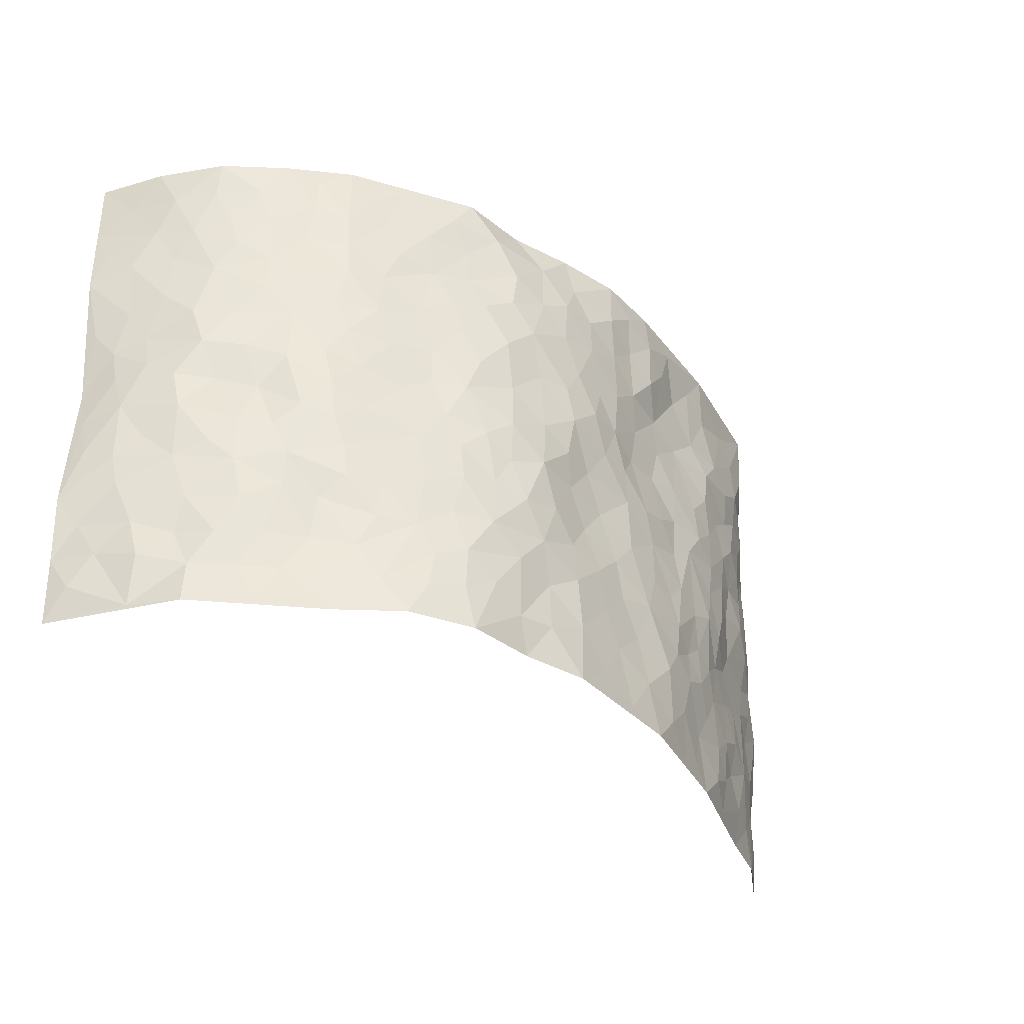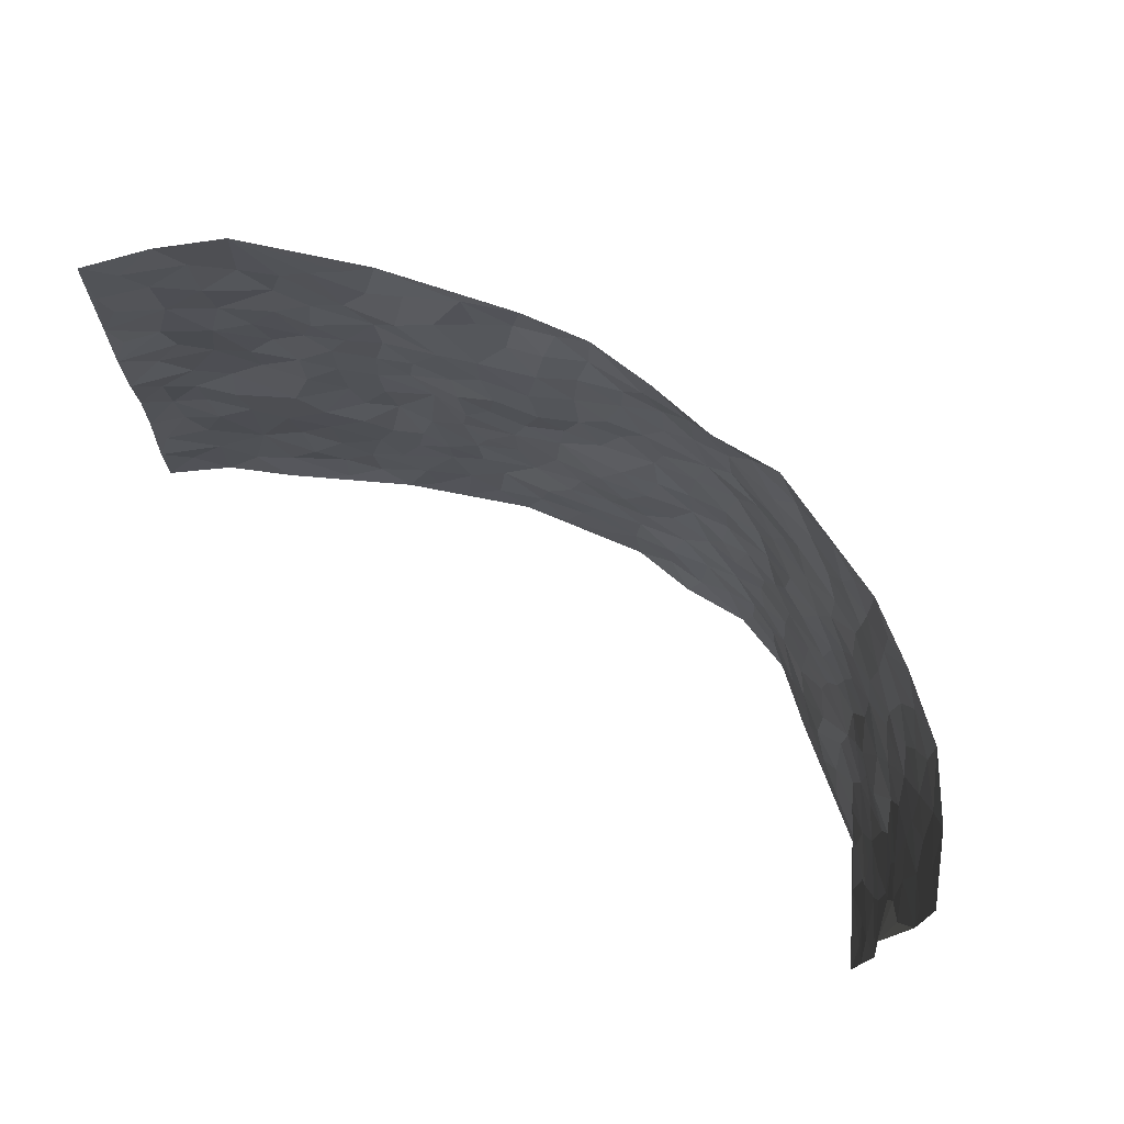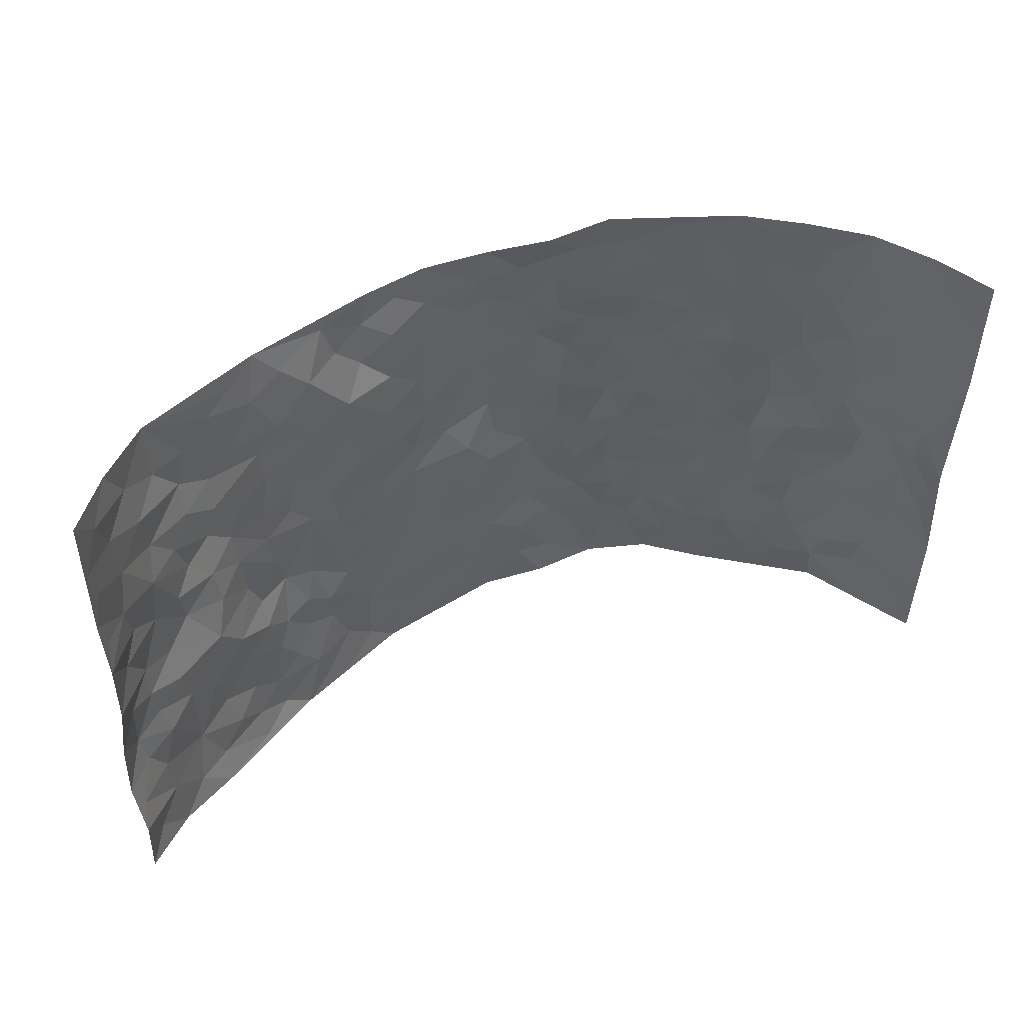
<metadata>
{"format":"obj","ext":"obj","renderer":"f3d","projection":"perspective","resolution":1024,"background":"white","views":[{"elev":-35.5,"azim":138.9,"up":"+Y"},{"elev":73.7,"azim":35.5,"up":"+Y"},{"elev":49.0,"azim":-22.3,"up":"+Y"}]}
</metadata>
<code>
v -0.8713 0.009308 0.2675
v -0.8643 1.001 0.2462
v 0.8132 -0.003795 0.2969
v 0.8215 0.9902 0.3074
v -0.7332 0.3944 0.1382
v -0.8625 0.5035 0.2614
v -0.7859 0.3602 0.1706
v 0.006148 0.004608 -0.1529
v -0.8793 0.2559 0.253
v -0.8409 0.3413 0.2069
v -0.6709 0.005691 0.1287
v -0.8674 0.1329 0.2683
v -0.6574 0.2953 0.09724
v -0.7797 0.007103 0.1864
v -0.767 0.2914 0.1693
v -0.4583 0.003472 0.001922
v -0.8581 0.194 0.246
v -0.2811 0.1678 -0.08786
v -0.7152 0.3243 0.1294
v -0.7858 0.1249 0.1851
v -0.8336 0.07023 0.2253
v -0.7292 0.06824 0.1488
v -0.6221 0.129 0.08467
v -0.6679 0.07749 0.1102
v -0.7962 0.2114 0.188
v -0.8273 0.2742 0.2056
v -0.7112 0.1797 0.1272
v -0.6447 0.2114 0.08533
v -0.794 0.4904 0.1669
v -0.8751 0.3795 0.2517
v -0.7018 0.9961 0.06213
v -0.5055 0.223 0.01166
v 0.2691 0.1595 -0.1521
v -0.8664 0.7529 0.2536
v -0.3522 0.3931 -0.06296
v -0.7331 0.7525 0.1075
v -0.7447 0.8308 0.1182
v -0.5536 0.4416 0.01647
v -0.5728 0.6048 0.01819
v -0.4767 0.9966 -0.03444
v -0.8511 0.6897 0.2383
v -0.6232 0.5626 0.05522
v -0.3728 0.753 -0.04164
v -0.482 0.2797 -0.004356
v -0.4362 0.2251 -0.02385
v -0.4663 0.1631 -0.003748
v -0.431 0.6356 -0.03768
v -0.3505 0.5593 -0.05373
v 0.1735 0.4758 -0.1592
v -0.3198 0.2212 -0.07389
v -0.1975 0.6115 -0.09135
v -0.3594 0.6289 -0.05427
v -0.2898 0.05852 -0.0814
v -0.5976 0.7093 0.02973
v -0.3762 0.1939 -0.0498
v -0.7988 0.6193 0.1715
v -0.02799 0.3492 -0.1292
v 0.06494 0.3408 -0.1544
v 0.3021 0.4532 -0.1259
v -0.08775 0.5523 -0.1308
v -0.1562 0.5573 -0.1133
v 0.09843 0.632 -0.1507
v -0.5889 0.3478 0.05734
v -0.7005 0.574 0.09629
v -0.8478 0.8126 0.2304
v -0.5253 0.1304 0.02391
v -0.3472 0.01361 -0.04952
v -0.7395 0.4666 0.1247
v -0.5775 0.1737 0.04972
v -0.5678 0.02065 0.06255
v -0.2354 0.003164 -0.09902
v -0.5737 0.0899 0.0534
v -0.5132 0.0542 0.01997
v -0.4058 0.03872 -0.0253
v -0.4239 0.1049 -0.01857
v -0.8118 0.6869 0.1857
v -0.8605 0.8767 0.2434
v -0.6911 0.5091 0.08934
v 0.003796 0.9988 -0.1267
v -0.7436 0.6753 0.128
v -0.5274 0.3158 0.02127
v -0.4899 0.4601 -0.01263
v 0.01209 0.5724 -0.1524
v -0.04036 0.4847 -0.1294
v 0.01261 0.4212 -0.1382
v -0.1154 0.1296 -0.1212
v -0.5444 0.6693 0.005761
v -0.8283 0.565 0.2053
v -0.6891 0.6904 0.08151
v -0.4264 0.2967 -0.02878
v -0.588 0.2692 0.05708
v -0.4825 0.6874 -0.02386
v -0.1636 0.4864 -0.1108
v -0.2504 0.437 -0.08894
v -0.6172 0.6479 0.03491
v -0.003931 0.1193 -0.1447
v -0.3987 0.5096 -0.04712
v -0.3297 0.2882 -0.07211
v -0.23 0.5051 -0.09526
v -0.17 0.3833 -0.1099
v -0.8613 0.6282 0.2612
v -0.6665 0.6219 0.0669
v -0.7543 0.5801 0.133
v -0.3447 0.111 -0.05982
v -0.4993 0.5322 -0.01188
v -0.6333 0.4077 0.08126
v -0.1196 0.3255 -0.118
v -0.1388 0.251 -0.1136
v -0.497 0.6106 -0.01549
v 0.1148 0.7315 -0.152
v 0.004392 0.2164 -0.1438
v -0.06374 0.2742 -0.1309
v 0.0133 0.2896 -0.1427
v -0.4105 0.363 -0.04129
v -0.1855 0.1859 -0.102
v -0.6129 0.4886 0.05907
v -0.5295 0.3803 0.006589
v -0.4713 0.3907 -0.02268
v -0.2944 0.525 -0.07467
v -0.2473 0.3512 -0.0931
v -0.3395 0.4669 -0.06028
v -0.2161 0.2729 -0.104
v -0.08036 0.4127 -0.1182
v -0.5656 0.5306 0.02059
v -0.08244 0.1992 -0.1245
v -0.204 0.09533 -0.1062
v -0.3791 0.2579 -0.04563
v -0.8386 0.4413 0.214
v -0.7942 0.4231 0.1732
v 0.09947 0.4246 -0.1611
v 0.2171 0.24 -0.157
v 0.08991 0.5191 -0.1548
v 0.02668 0.4893 -0.1488
v 0.1736 0.3949 -0.1546
v 0.7128 0.4935 0.1435
v 0.2275 0.4359 -0.1497
v 0.2743 0.3155 -0.1439
v 0.1678 0.5698 -0.1514
v 0.1267 0.9968 -0.1142
v -0.2779 0.6203 -0.06831
v 0.4216 0.8806 -0.0695
v 0.4831 0.9984 -0.0416
v -0.2049 0.7802 -0.09835
v -0.05386 0.8647 -0.1353
v -0.3082 0.3488 -0.07495
v -0.4415 0.565 -0.03652
v -0.06616 0.05511 -0.134
v -0.1495 0.02407 -0.1172
v 0.1295 0.005191 -0.1443
v 0.01786 0.8617 -0.1452
v -0.01059 0.7009 -0.1437
v 0.4179 0.1971 -0.08599
v 0.3465 0.2911 -0.1215
v 0.569 0.525 0.003215
v 0.5136 0.5463 -0.03506
v 0.4447 0.1355 -0.06534
v 0.5019 0.2278 -0.02793
v 0.4126 0.3624 -0.08667
v 0.02825 0.642 -0.151
v -0.05391 0.6284 -0.1423
v -0.1392 0.7299 -0.1185
v -0.07942 0.6935 -0.13
v -0.05521 0.7919 -0.1367
v -0.1285 0.6339 -0.1192
v 0.02605 0.7762 -0.147
v 0.2505 0.9998 -0.1245
v -0.01432 0.927 -0.1317
v -0.262 0.8441 -0.09404
v -0.193 0.8794 -0.1051
v -0.3002 0.7808 -0.06106
v -0.2402 0.9964 -0.1069
v -0.2155 0.6963 -0.08861
v -0.3022 0.7003 -0.06297
v -0.1343 0.8296 -0.1195
v -0.1193 0.9975 -0.1313
v 0.2241 0.7486 -0.1376
v 0.1811 0.6697 -0.1534
v 0.3287 0.5964 -0.1095
v 0.2687 0.5249 -0.1401
v 0.2713 0.6678 -0.1289
v 0.4226 0.7447 -0.07631
v 0.3567 0.6846 -0.09948
v 0.2905 0.7354 -0.1208
v 0.07276 0.9301 -0.1353
v 0.08382 0.8254 -0.1471
v 0.1506 0.8605 -0.1455
v 0.2542 0.8753 -0.1218
v 0.3232 0.7953 -0.1037
v 0.2399 0.5979 -0.1445
v -0.8054 0.8684 0.1729
v -0.6536 0.8141 0.04284
v -0.7963 0.7749 0.1672
v -0.7905 0.9981 0.1493
v -0.8286 0.941 0.2033
v -0.7572 0.9207 0.1177
v -0.6994 0.8829 0.0669
v -0.5825 0.9273 0.01484
v -0.6354 0.883 0.0348
v -0.653 0.7445 0.05473
v -0.5399 0.8132 -0.004502
v -0.5969 0.7794 0.01957
v -0.4936 0.8994 -0.0189
v -0.3754 0.8779 -0.04508
v -0.5274 0.9584 -0.01019
v -0.446 0.8151 -0.02501
v -0.4284 0.9353 -0.03952
v -0.337 0.9711 -0.07546
v -0.4935 0.7599 -0.02201
v -0.3123 0.8996 -0.08062
v -0.254 0.9284 -0.1044
v 0.1624 0.7874 -0.1471
v 0.2579 0.8063 -0.1208
v 0.1934 0.9356 -0.1365
v 0.3933 0.8131 -0.08672
v 0.3398 0.8825 -0.1019
v 0.3807 0.9833 -0.08029
v 0.2934 0.939 -0.117
v 0.4384 0.9483 -0.06214
v 0.3795 0.494 -0.09173
v 0.3262 0.5301 -0.1082
v 0.476 0.6037 -0.05221
v 0.4285 0.6641 -0.07293
v 0.4042 0.5879 -0.0842
v 0.3568 0.1914 -0.1188
v 0.4751 0.3349 -0.06042
v 0.455 0.5224 -0.06563
v 0.3501 0.3894 -0.1125
v -0.1203 0.9138 -0.1292
v -0.18 0.956 -0.1204
v 0.3274 0.1349 -0.1348
v 0.5751 0.01342 0.0206
v 0.2089 0.335 -0.1516
v 0.2782 0.387 -0.1377
v 0.5575 0.2467 -0.000151
v 0.6885 0.9933 0.09888
v 0.8239 0.2451 0.2927
v 0.4841 0.8118 -0.04483
v 0.6549 0.4844 0.09707
v 0.4813 0.7464 -0.04879
v 0.8002 0.4933 0.3096
v 0.6277 0.2929 0.0503
v 0.5012 0.468 -0.04593
v 0.7025 0.3078 0.1312
v 0.5461 0.4147 -0.01955
v 0.4724 0.001259 -0.04938
v 0.09761 0.2528 -0.1562
v 0.4854 0.07668 -0.0381
v 0.1423 0.3204 -0.1617
v 0.4147 0.2676 -0.08903
v 0.7639 0.2607 0.2058
v 0.5996 0.4597 0.04205
v 0.545 0.08112 0.004965
v 0.4455 0.4265 -0.0716
v 0.5797 0.3705 0.01218
v 0.2934 0.2347 -0.1381
v 0.4704 0.2716 -0.06088
v 0.2737 0.08065 -0.1527
v 0.3727 0.004269 -0.1226
v 0.2544 0.004202 -0.1563
v 0.2097 0.1163 -0.1575
v 0.07602 0.1711 -0.1453
v 0.1532 0.1915 -0.1568
v 0.576 0.1461 0.02208
v 0.7045 0.42 0.1297
v 0.6811 0.2185 0.1088
v 0.6044 0.0787 0.04819
v 0.6272 0.3835 0.0534
v 0.6641 0.3372 0.08494
v 0.7707 0.3216 0.2165
v 0.6842 0.5639 0.1071
v 0.6425 0.1431 0.06686
v 0.6873 0.1472 0.1233
v 0.7406 0.3637 0.1819
v 0.8009 0.3446 0.2654
v 0.7688 0.4342 0.2193
v 0.5598 0.3117 -0.005266
v 0.7327 0.1035 0.16
v 0.3395 0.06546 -0.1337
v 0.4081 0.06998 -0.09358
v 0.07821 0.08036 -0.1529
v 0.1505 0.07438 -0.1539
v 0.8247 0.7408 0.3002
v 0.6719 0.07717 0.09394
v 0.6162 0.214 0.04117
v 0.8009 0.4188 0.2876
v 0.7745 0.5036 0.2417
v 0.7212 0.2468 0.1551
v 0.5064 0.1481 -0.0176
v 0.6791 4.134e-05 0.08872
v 0.4955 0.3943 -0.05118
v 0.7984 0.05869 0.2606
v 0.8166 0.1205 0.2967
v 0.74 0.1767 0.1801
v 0.7739 0.1198 0.2278
v 0.7316 0.006174 0.1697
v 0.7956 0.183 0.2612
v 0.6239 0.553 0.0553
v 0.6446 0.6297 0.07264
v 0.5615 0.635 0.004791
v 0.7361 0.6859 0.1745
v 0.5998 0.7692 0.03684
v 0.8038 0.6173 0.2853
v 0.6993 0.6371 0.1262
v 0.7473 0.59 0.1993
v 0.6779 0.7397 0.1037
v 0.7443 0.5264 0.1892
v 0.7808 0.5676 0.2504
v 0.7716 0.6527 0.2291
v 0.6081 0.6904 0.03759
v 0.5441 0.723 -0.001719
v 0.4965 0.6741 -0.03366
v 0.7554 0.846 0.1979
v 0.6653 0.867 0.08838
v 0.7272 0.7715 0.1657
v 0.7795 0.7708 0.2331
v 0.7115 0.8389 0.1391
v 0.8216 0.8656 0.3013
v 0.6511 0.7987 0.07532
v 0.8109 0.8032 0.2813
v 0.6896 0.9267 0.1077
v 0.7638 0.9908 0.1978
v 0.5881 0.9963 0.0239
v 0.7411 0.9194 0.169
v 0.7869 0.9207 0.2432
v 0.6294 0.9315 0.05261
v 0.5396 0.9006 -0.006193
v 0.4854 0.8812 -0.04434
v 0.5344 0.9689 -0.00804
v 0.5483 0.8209 0.002584
v 0.6072 0.8582 0.0375
f 29 6 128
f 12 21 20
f 26 10 9
f 55 45 46
f 27 19 15
f 26 9 17
f 101 6 88
f 12 1 21
f 7 15 19
f 125 86 96
f 84 123 85
f 129 29 128
f 25 27 15
f 12 20 17
f 73 75 66
f 22 14 11
f 26 17 25
f 9 12 17
f 25 15 26
f 5 129 7
f 52 146 48
f 55 18 50
f 7 19 5
f 20 27 25
f 124 82 105
f 41 76 34
f 20 14 22
f 14 20 21
f 14 21 1
f 24 22 11
f 24 27 22
f 72 66 69
f 69 32 91
f 70 24 11
f 24 23 27
f 17 20 25
f 27 20 22
f 10 15 7
f 10 26 15
f 23 28 27
f 27 13 19
f 28 23 69
f 13 27 28
f 119 121 94
f 10 7 129
f 6 30 128
f 9 10 30
f 36 192 80
f 80 102 89
f 118 81 44
f 64 103 78
f 115 126 86
f 45 32 46
f 91 63 13
f 129 68 29
f 95 87 54
f 95 54 199
f 202 40 204
f 82 97 105
f 29 88 6
f 18 55 104
f 148 126 71
f 38 82 124
f 50 18 122
f 117 82 38
f 5 19 106
f 82 117 118
f 80 64 102
f 127 45 55
f 194 77 190
f 98 35 114
f 39 124 105
f 127 50 98
f 106 19 13
f 66 75 46
f 39 95 42
f 63 117 38
f 95 89 102
f 101 56 76
f 51 140 99
f 18 53 126
f 62 83 132
f 45 127 90
f 112 113 57
f 103 29 68
f 130 85 58
f 109 39 105
f 35 94 121
f 113 246 58
f 151 165 163
f 120 100 94
f 114 127 98
f 192 190 65
f 95 39 87
f 36 191 37
f 67 104 74
f 56 101 88
f 13 63 106
f 192 34 76
f 268 241 243
f 108 115 125
f 93 84 60
f 133 84 85
f 156 288 157
f 101 76 41
f 80 103 64
f 105 97 146
f 99 61 51
f 92 109 47
f 125 96 111
f 158 227 153
f 75 104 55
f 69 66 32
f 81 91 32
f 106 78 68
f 42 64 78
f 77 34 65
f 24 70 72
f 75 73 16
f 16 71 67
f 2 34 77
f 13 28 91
f 103 56 88
f 56 80 76
f 72 69 23
f 11 16 70
f 16 73 70
f 16 67 74
f 115 18 126
f 24 72 23
f 73 72 70
f 16 74 75
f 72 73 66
f 32 45 44
f 84 83 60
f 66 46 32
f 78 106 116
f 117 63 81
f 67 53 104
f 103 68 78
f 69 91 28
f 36 80 89
f 106 38 116
f 106 68 5
f 81 118 117
f 62 132 138
f 32 44 81
f 53 67 71
f 57 58 85
f 123 100 107
f 93 60 61
f 33 230 224
f 8 96 147
f 132 133 130
f 140 48 119
f 93 100 123
f 122 98 50
f 164 60 160
f 53 71 126
f 125 112 108
f 193 194 195
f 75 55 46
f 63 91 81
f 56 103 80
f 196 198 31
f 18 104 53
f 121 48 97
f 38 106 63
f 118 97 82
f 97 35 121
f 51 172 140
f 130 134 49
f 87 39 109
f 288 252 263
f 97 114 35
f 47 43 92
f 57 113 58
f 248 130 58
f 34 101 41
f 114 90 127
f 116 124 42
f 145 94 35
f 118 114 97
f 167 79 175
f 98 145 35
f 85 123 57
f 43 47 52
f 199 36 89
f 42 78 116
f 159 83 62
f 88 29 103
f 74 104 75
f 118 44 90
f 173 140 172
f 42 95 102
f 190 192 37
f 65 190 77
f 89 95 199
f 125 111 112
f 92 87 109
f 18 115 122
f 177 180 176
f 112 57 107
f 109 105 146
f 93 94 100
f 285 286 275
f 96 86 147
f 137 232 131
f 57 123 107
f 87 92 208
f 49 134 136
f 132 130 49
f 161 164 162
f 50 127 55
f 122 108 107
f 122 107 100
f 48 140 52
f 118 90 114
f 99 119 94
f 123 84 93
f 36 37 192
f 48 121 119
f 120 122 100
f 39 42 124
f 38 124 116
f 248 58 246
f 44 45 90
f 98 122 120
f 146 52 47
f 94 93 99
f 168 209 170
f 212 183 188
f 202 197 200
f 42 102 64
f 107 108 112
f 99 93 61
f 8 280 96
f 112 111 113
f 125 115 86
f 115 108 122
f 128 30 10
f 5 68 129
f 10 129 128
f 132 49 138
f 83 84 133
f 130 133 85
f 83 133 132
f 248 134 130
f 156 152 224
f 151 110 165
f 212 186 211
f 153 224 249
f 254 251 244
f 246 261 262
f 225 158 249
f 49 136 179
f 185 184 150
f 214 188 181
f 181 188 182
f 161 163 174
f 143 170 172
f 110 211 185
f 184 79 167
f 174 228 169
f 62 110 159
f 163 150 144
f 210 169 229
f 170 143 168
f 176 211 110
f 98 120 145
f 94 145 120
f 48 146 97
f 109 146 47
f 148 86 126
f 147 86 148
f 71 8 148
f 8 147 148
f 244 276 254
f 232 136 134
f 174 143 161
f 60 83 160
f 163 162 151
f 159 160 83
f 261 281 262
f 259 281 149
f 219 220 59
f 246 113 111
f 33 255 131
f 157 256 152
f 137 255 153
f 230 278 279
f 262 260 33
f 154 155 242
f 131 255 137
f 248 131 232
f 281 280 149
f 259 258 278
f 220 179 59
f 159 151 160
f 162 160 151
f 164 61 60
f 228 174 144
f 144 174 163
f 159 110 151
f 161 172 164
f 186 184 185
f 161 162 163
f 61 164 51
f 160 162 164
f 187 217 213
f 150 163 165
f 205 202 200
f 79 184 139
f 170 43 173
f 174 169 143
f 161 143 172
f 167 144 150
f 176 180 183
f 172 170 173
f 223 226 221
f 185 150 165
f 99 140 119
f 207 206 203
f 172 51 164
f 43 52 173
f 173 52 140
f 167 175 228
f 228 229 169
f 210 168 169
f 177 110 62
f 189 138 179
f 62 138 177
f 136 232 233
f 181 182 222
f 150 184 167
f 178 180 189
f 49 179 138
f 177 138 189
f 180 178 182
f 178 179 220
f 307 308 304
f 222 223 221
f 215 187 188
f 176 183 212
f 187 213 186
f 214 215 188
f 185 211 186
f 237 181 239
f 182 188 183
f 110 185 165
f 216 215 141
f 211 176 212
f 182 183 180
f 176 110 177
f 213 184 186
f 178 189 179
f 177 189 180
f 195 190 37
f 197 198 200
f 195 194 190
f 34 192 65
f 80 192 76
f 37 196 195
f 194 2 77
f 193 2 194
f 196 37 191
f 31 193 195
f 198 196 191
f 31 195 196
f 199 201 191
f 197 204 31
f 198 191 201
f 31 198 197
f 201 199 54
f 36 199 191
f 54 208 201
f 208 43 205
f 208 54 87
f 198 201 200
f 206 205 203
f 43 170 203
f 210 207 209
f 40 202 206
f 31 204 40
f 197 202 204
f 208 205 200
f 43 203 205
f 205 206 202
f 203 209 207
f 171 40 207
f 40 206 207
f 208 200 201
f 43 208 92
f 170 209 203
f 168 143 169
f 207 210 171
f 168 210 209
f 188 187 212
f 212 187 186
f 166 139 213
f 184 213 139
f 237 214 181
f 215 214 141
f 216 141 218
f 213 217 166
f 142 166 216
f 217 216 166
f 187 215 217
f 216 217 215
f 237 141 214
f 142 216 218
f 223 222 182
f 179 136 59
f 223 220 219
f 267 238 251
f 237 327 141
f 223 182 178
f 158 290 253
f 220 223 178
f 59 233 227
f 233 59 136
f 248 246 131
f 153 249 158
f 251 254 267
f 223 219 226
f 111 261 246
f 297 251 238
f 276 256 157
f 167 228 144
f 229 228 175
f 175 171 229
f 229 171 210
f 260 257 33
f 265 271 272
f 266 289 283
f 269 243 250
f 249 224 152
f 266 283 271
f 227 233 137
f 253 227 158
f 325 313 320
f 135 264 275
f 310 329 239
f 270 298 297
f 249 256 225
f 275 273 269
f 311 222 221
f 155 154 299
f 234 276 157
f 310 311 299
f 222 239 181
f 221 226 155
f 266 263 252
f 242 290 244
f 264 273 275
f 273 264 243
f 242 244 154
f 276 290 225
f 288 234 157
f 240 282 302
f 275 286 306
f 225 290 158
f 234 263 284
f 241 254 276
f 233 232 137
f 137 153 227
f 264 135 238
f 244 251 154
f 260 259 257
f 227 253 219
f 33 224 255
f 154 297 299
f 240 302 307
f 297 154 251
f 264 268 243
f 253 226 219
f 271 284 263
f 277 294 293
f 290 242 253
f 241 234 284
f 59 227 219
f 242 155 226
f 252 245 231
f 157 152 156
f 257 230 33
f 152 256 249
f 278 230 257
f 262 33 131
f 224 153 255
f 259 278 257
f 134 248 232
f 230 279 224
f 96 261 111
f 261 96 280
f 280 281 261
f 246 262 131
f 252 247 245
f 268 267 241
f 283 277 272
f 288 247 252
f 275 274 285
f 295 291 294
f 267 268 264
f 263 234 288
f 309 310 299
f 290 276 244
f 283 272 271
f 267 254 241
f 265 243 241
f 236 240 285
f 297 238 270
f 303 305 298
f 241 276 234
f 221 155 299
f 272 277 293
f 250 243 287
f 286 285 240
f 284 271 265
f 271 263 266
f 295 3 291
f 225 256 276
f 241 284 265
f 289 266 231
f 3 292 291
f 321 235 323
f 293 294 296
f 279 278 258
f 245 279 258
f 279 156 224
f 260 281 259
f 280 8 149
f 262 281 260
f 231 266 252
f 267 264 238
f 306 304 270
f 283 289 295
f 243 269 273
f 236 269 250
f 294 292 296
f 274 236 285
f 269 274 275
f 250 287 293
f 245 289 231
f 236 274 269
f 156 279 247
f 242 226 253
f 247 279 245
f 243 265 287
f 288 156 247
f 265 272 293
f 296 292 236
f 293 287 265
f 295 294 277
f 277 283 295
f 236 250 296
f 289 3 295
f 292 294 291
f 293 296 250
f 300 304 308
f 325 320 235
f 329 330 326
f 270 304 303
f 270 303 298
f 309 305 301
f 135 306 270
f 299 297 298
f 298 309 299
f 238 135 270
f 300 314 305
f 303 300 305
f 304 306 307
f 300 303 304
f 282 319 315
f 322 325 235
f 275 306 135
f 307 306 286
f 240 307 286
f 308 307 302
f 302 282 308
f 308 282 315
f 305 309 298
f 310 309 301
f 310 301 329
f 310 239 311
f 222 311 239
f 299 311 221
f 319 312 315
f 312 323 316
f 301 305 318
f 305 314 316
f 300 308 315
f 316 314 312
f 312 314 315
f 315 314 300
f 323 312 324
f 316 313 318
f 282 4 317
f 330 313 325
f 4 321 324
f 235 320 323
f 282 317 319
f 312 319 317
f 326 325 322
f 316 320 313
f 316 318 305
f 142 218 327
f 327 218 141
f 316 323 320
f 324 312 317
f 4 324 317
f 321 323 324
f 318 313 330
f 328 326 322
f 326 327 329
f 329 327 237
f 326 328 327
f 322 142 328
f 327 328 142
f 329 237 239
f 301 318 330
f 326 330 325
f 330 329 301

</code>
